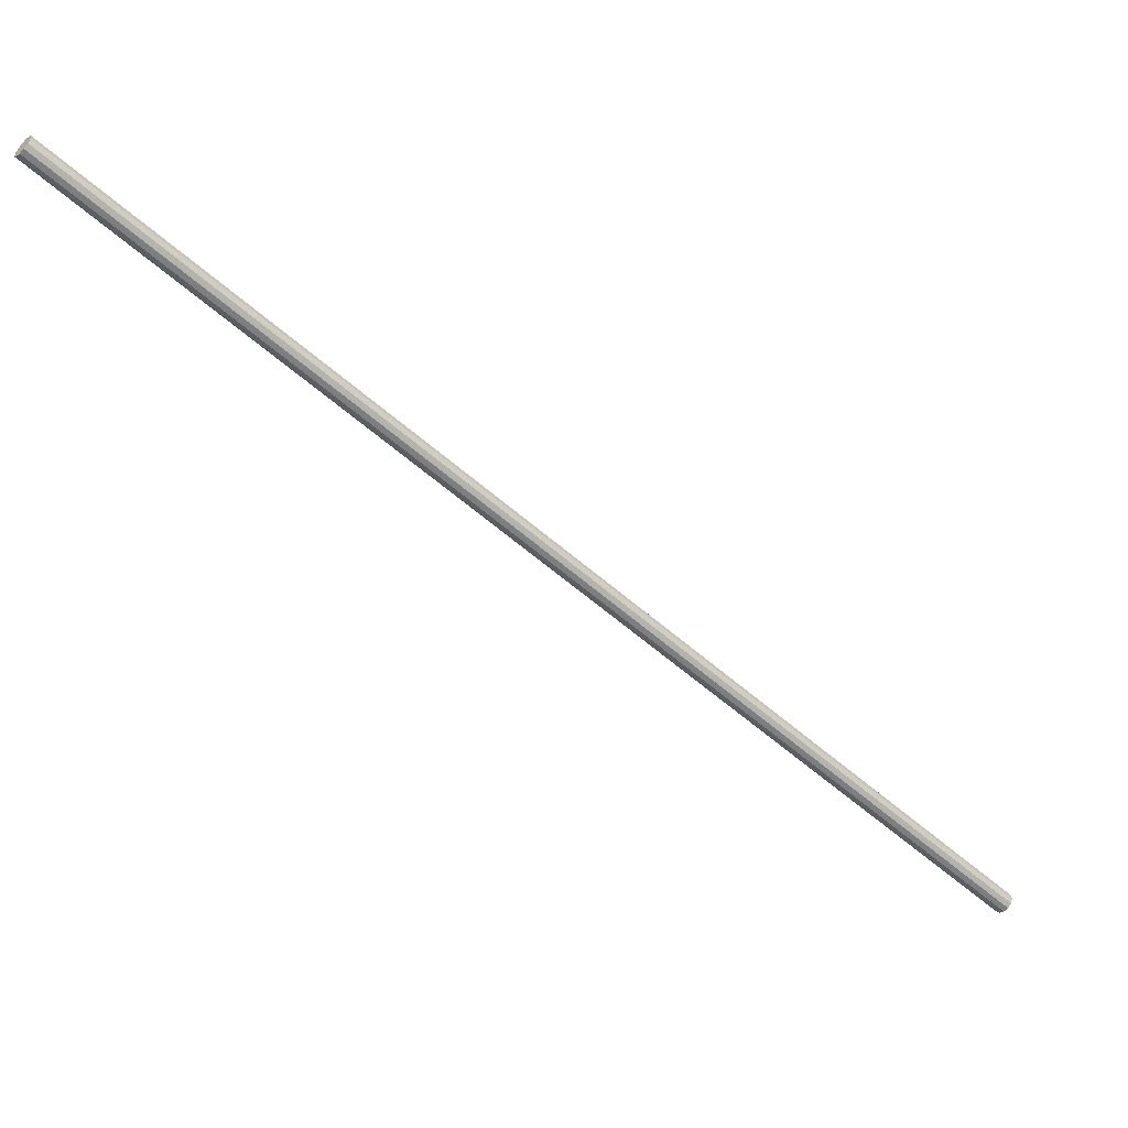
<metadata>
{"format":"obj","ext":"obj","renderer":"f3d","projection":"perspective","resolution":1024,"background":"white","views":[{"elev":65.5,"azim":-42.1,"up":"+Z"}]}
</metadata>
<code>
v 0 0 1.683
v -0.006207 -0.002617 1.683
v -0.2385 0.5483 2.136
v -0.2322 0.5509 2.136
v -0.004585 -0.00414 1.685
v -0.2368 0.5467 2.138
v -0.001735 -0.004554 1.687
v -0.234 0.5463 2.14
v 0.00158 -0.003748 1.688
v -0.2307 0.5471 2.141
v 0.004472 -0.001938 1.687
v -0.2278 0.5489 2.14
v 0.006165 0.0003921 1.685
v -0.2261 0.5513 2.138
v 0.006207 0.002617 1.683
v -0.226 0.5535 2.136
v 0.004585 0.00414 1.68
v -0.2277 0.555 2.133
v 0.001735 0.004554 1.678
v -0.2305 0.5554 2.131
v -0.00158 0.003748 1.677
v -0.2338 0.5546 2.13
v -0.004472 0.001938 1.678
v -0.2367 0.5528 2.131
v -0.006165 -0.0003921 1.68
v -0.2384 0.5505 2.133
f 2 1 5
f 2 5 3
f 3 5 6
f 3 6 4
f 5 1 7
f 5 7 6
f 6 7 8
f 6 8 4
f 7 1 9
f 7 9 8
f 8 9 10
f 8 10 4
f 9 1 11
f 9 11 10
f 10 11 12
f 10 12 4
f 11 1 13
f 11 13 12
f 12 13 14
f 12 14 4
f 13 1 15
f 13 15 14
f 14 15 16
f 14 16 4
f 15 1 17
f 15 17 16
f 16 17 18
f 16 18 4
f 17 1 19
f 17 19 18
f 18 19 20
f 18 20 4
f 19 1 21
f 19 21 20
f 20 21 22
f 20 22 4
f 21 1 23
f 21 23 22
f 22 23 24
f 22 24 4
f 23 1 25
f 23 25 24
f 24 25 26
f 24 26 4
f 25 1 2
f 25 2 26
f 26 2 3
f 26 3 4

</code>
